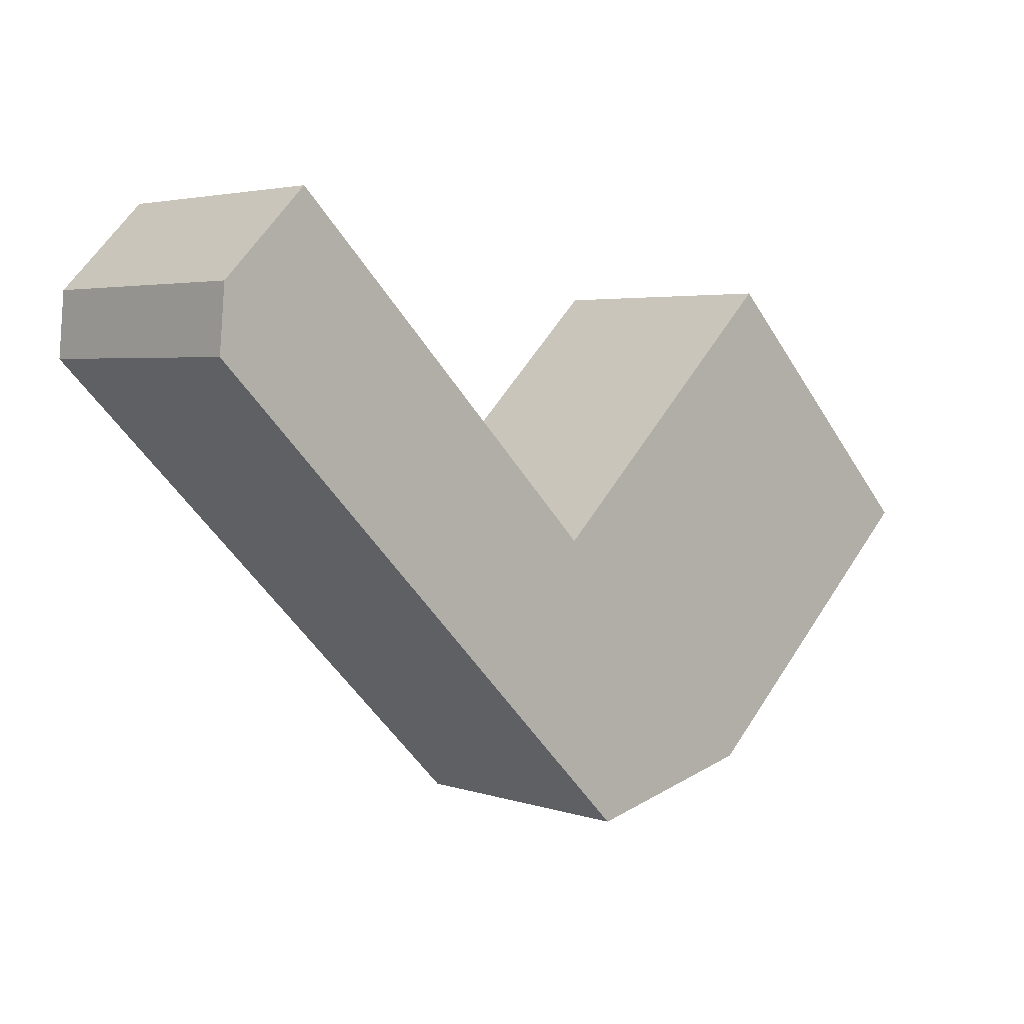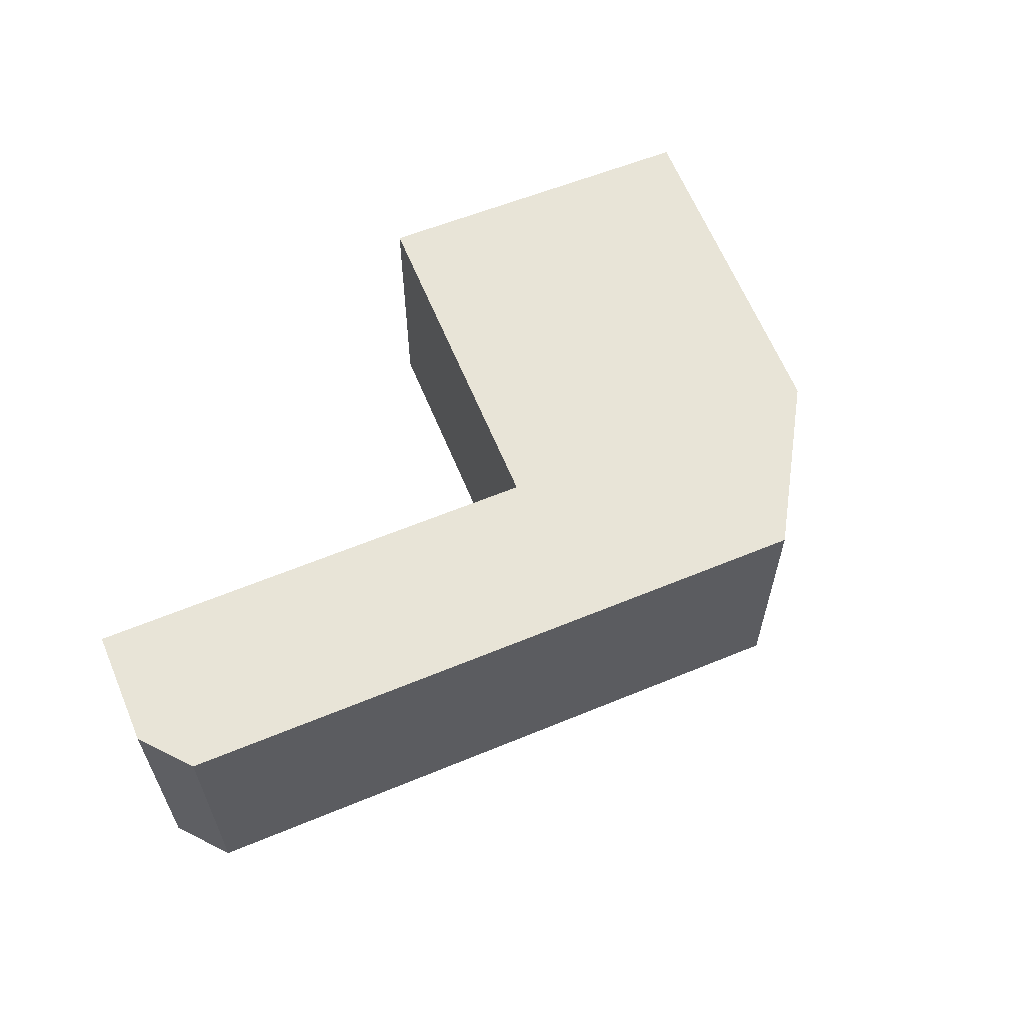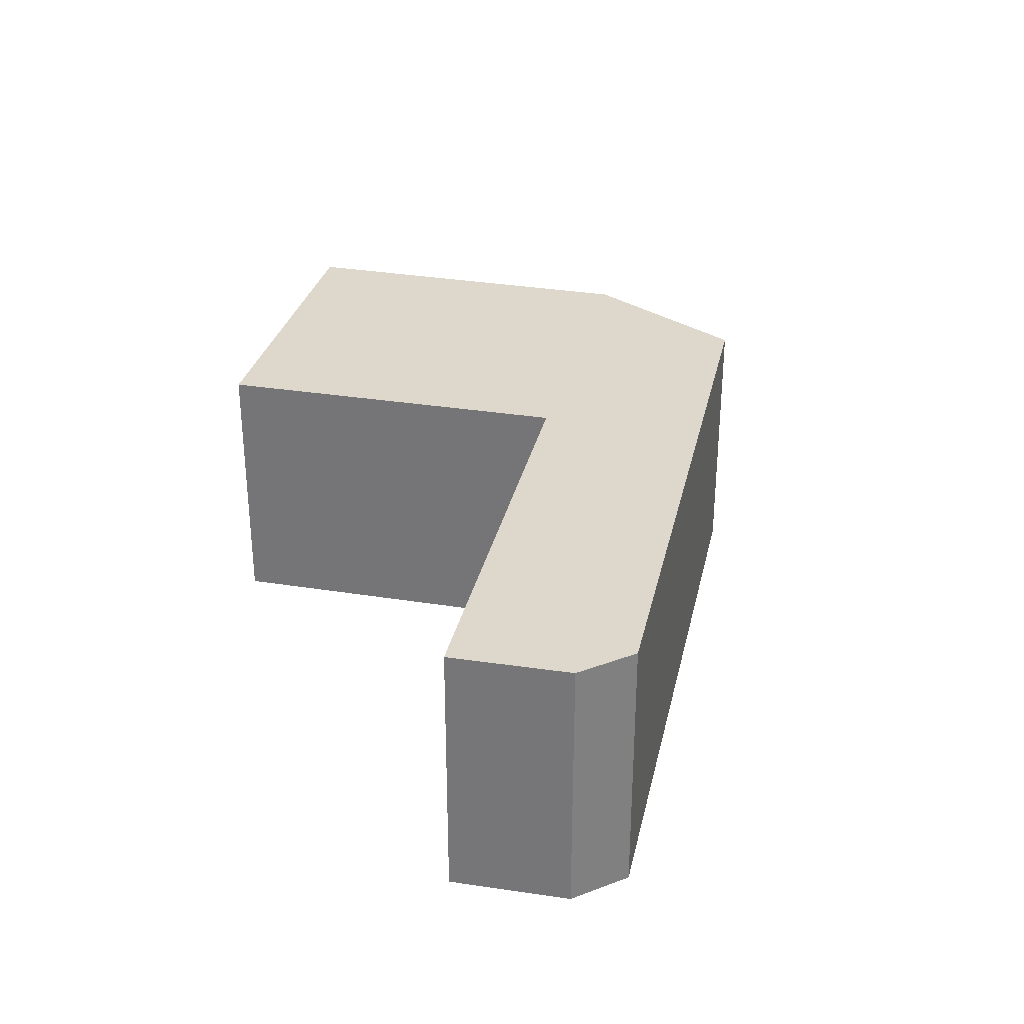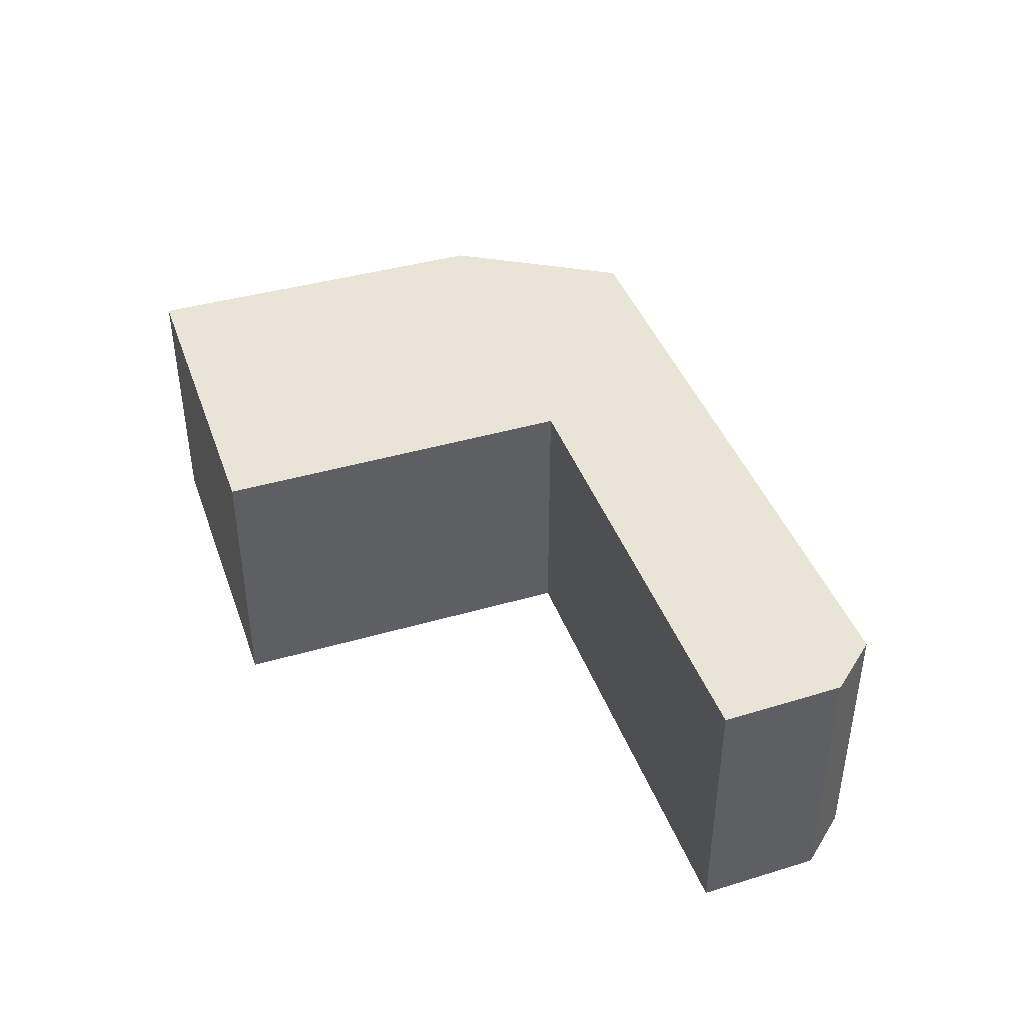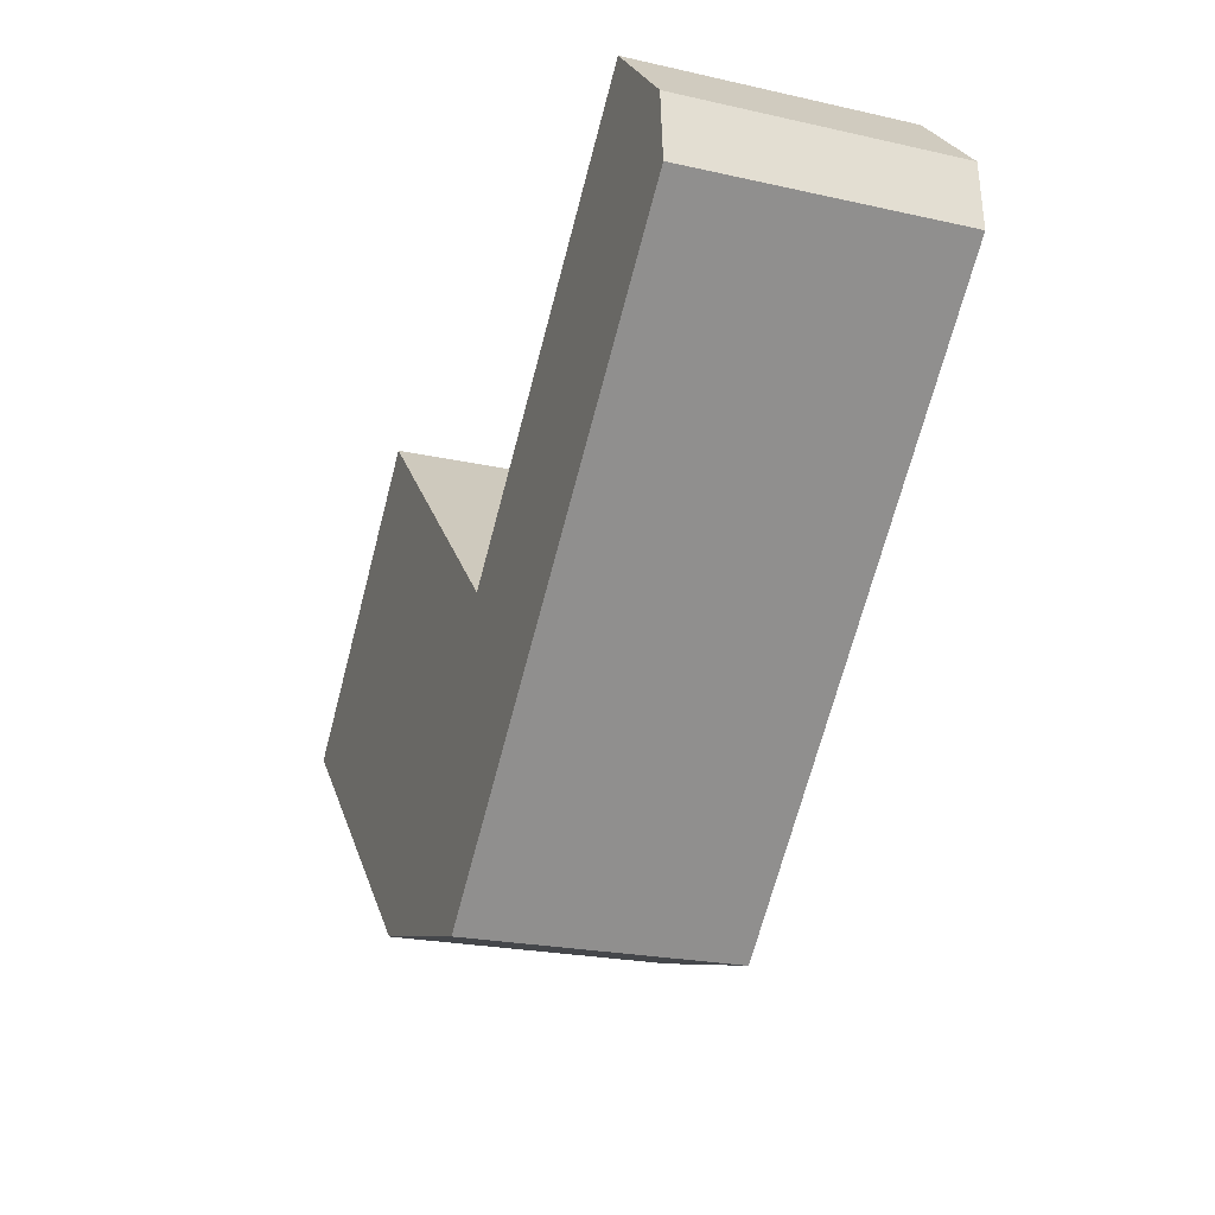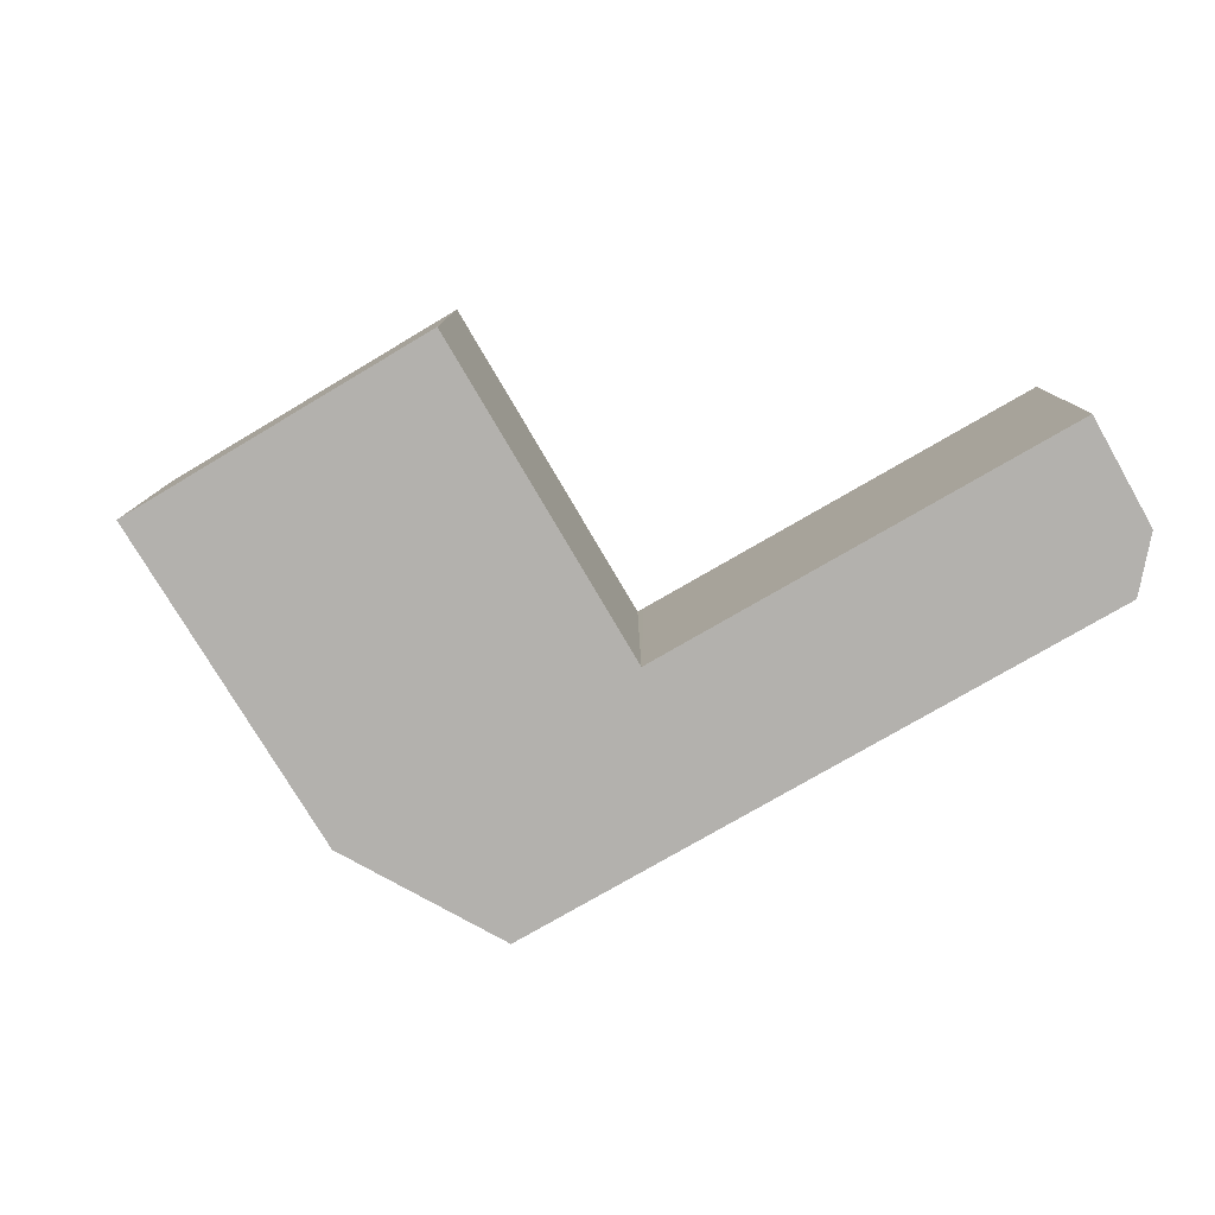
<metadata>
{"format":"obj","ext":"obj","renderer":"f3d","projection":"perspective","resolution":1024,"background":"white","views":[{"elev":3.7,"azim":137.9,"up":"+Z"},{"elev":61.3,"azim":112.1,"up":"+Y"},{"elev":31.1,"azim":57.2,"up":"+Y"},{"elev":42.4,"azim":25.2,"up":"+Y"},{"elev":-22.4,"azim":68.7,"up":"+Z"},{"elev":-79.2,"azim":-15.2,"up":"+Y"}]}
</metadata>
<code>
v  0 3.755 2.299e-16
v  6.924 3.755 -0.095
v  3.68 3.755 -3.502
v  3.317 3.755 3.424
v  8.723 3.755 -1.663
v  6.258 3.755 -4.136
v  12.79 3.755 2.417
v  6.997 3.755 -0.021
v  11.53 3.755 4.528
v  12.71 3.755 3.328
v  3.317 -2.097e-16 3.424
v  6.924 5.817e-18 -0.095
v  11.53 -2.773e-16 4.528
v  12.71 -2.038e-16 3.328
v  6.997 1.286e-18 -0.021
v  0 0 0
v  12.79 -1.48e-16 2.417
v  8.723 1.018e-16 -1.663
v  6.258 2.533e-16 -4.136
v  3.68 2.144e-16 -3.502
g defaultobject
f 1 2 3
f 2 1 4
f 3 5 6
f 5 3 7
f 7 3 2
f 7 2 8
f 7 8 9
f 7 9 10
f 11 2 4
f 2 11 12
f 13 10 9
f 10 13 14
f 12 8 2
f 8 12 9
f 9 12 13
f 13 12 15
f 16 4 1
f 4 16 11
f 14 7 10
f 7 14 17
f 17 5 7
f 5 17 18
f 5 18 6
f 6 18 19
f 19 3 6
f 3 19 20
f 20 1 3
f 1 20 16
f 14 18 17
f 18 14 13
f 18 13 15
f 18 15 19
f 19 15 12
f 19 12 11
f 19 11 20
f 20 11 16

</code>
